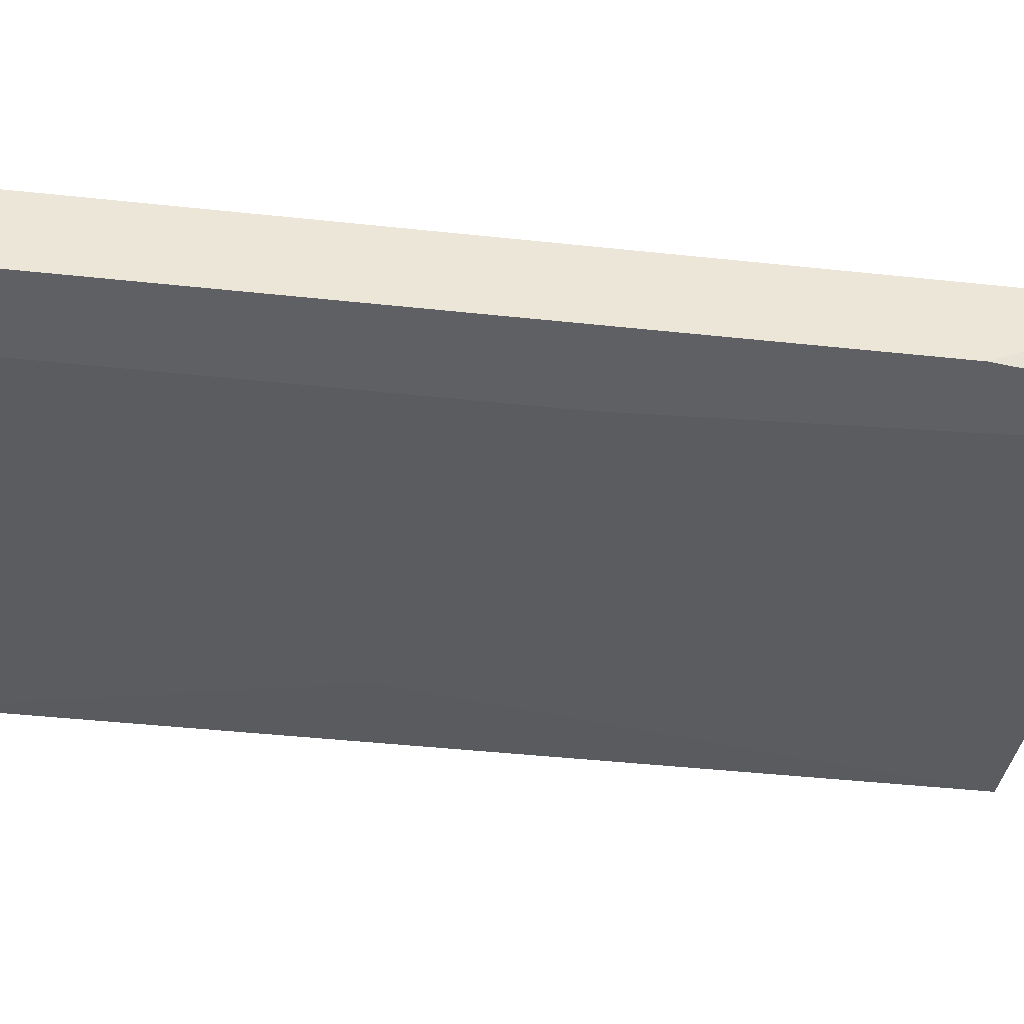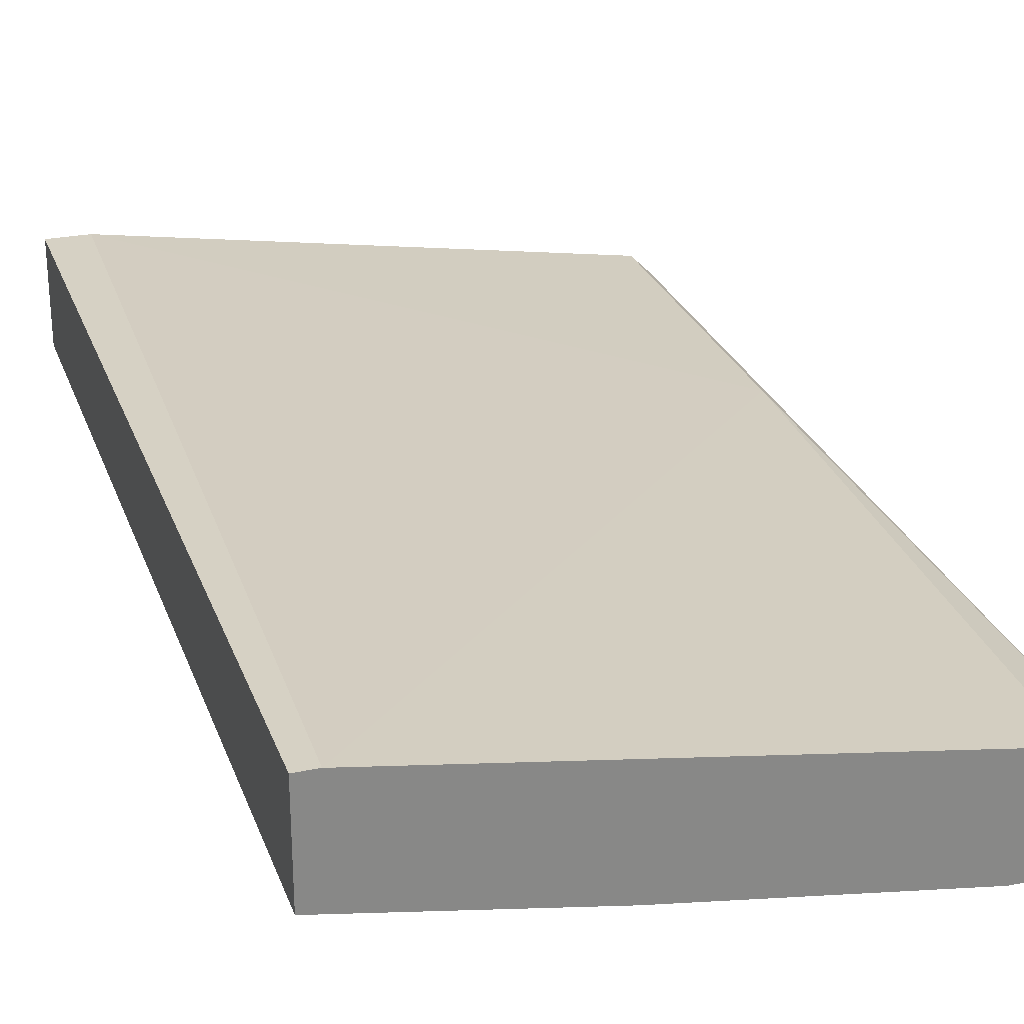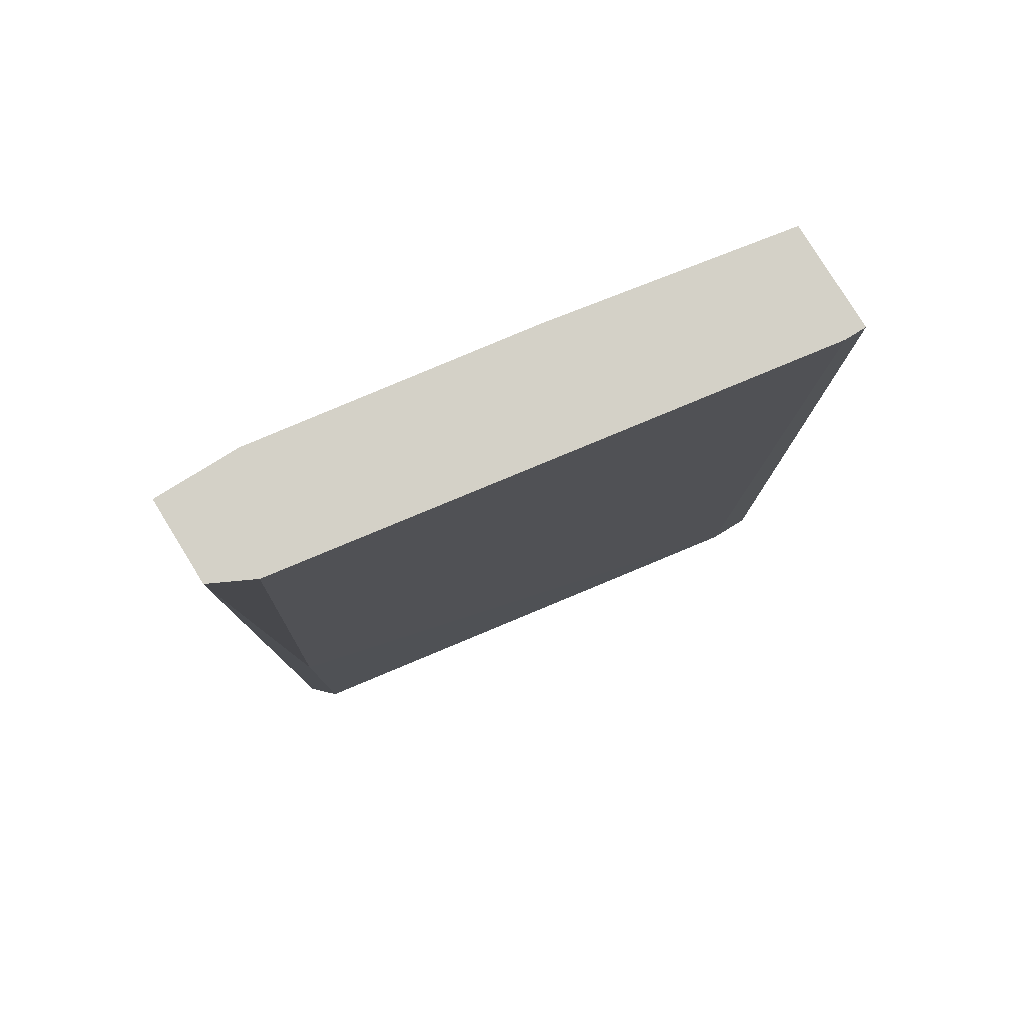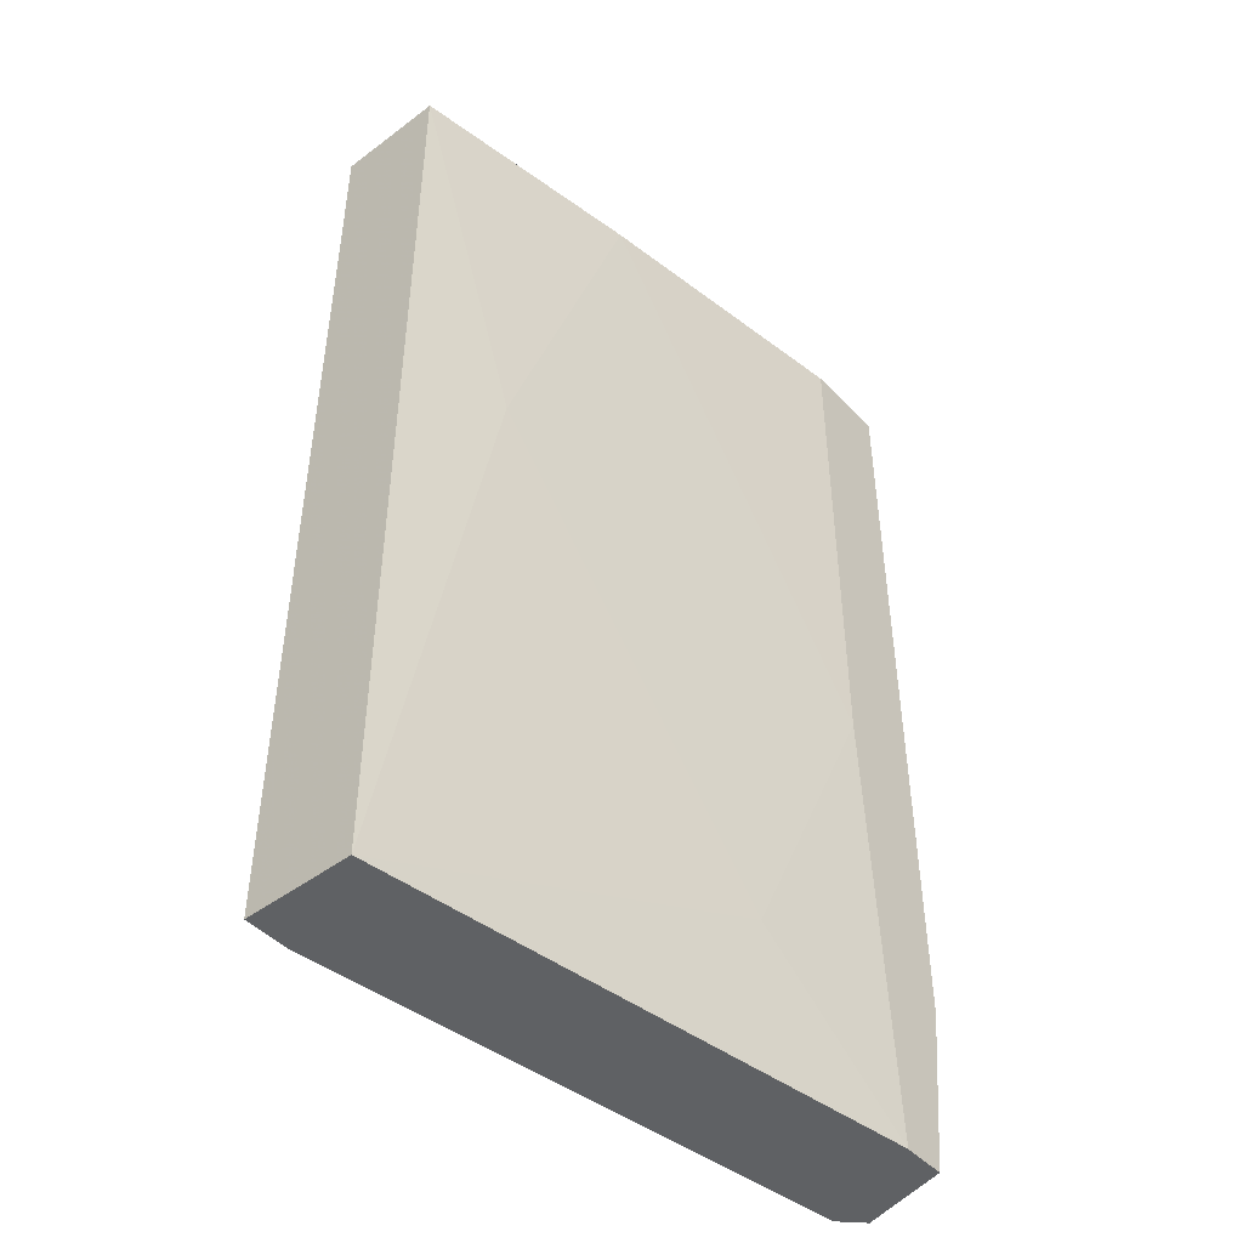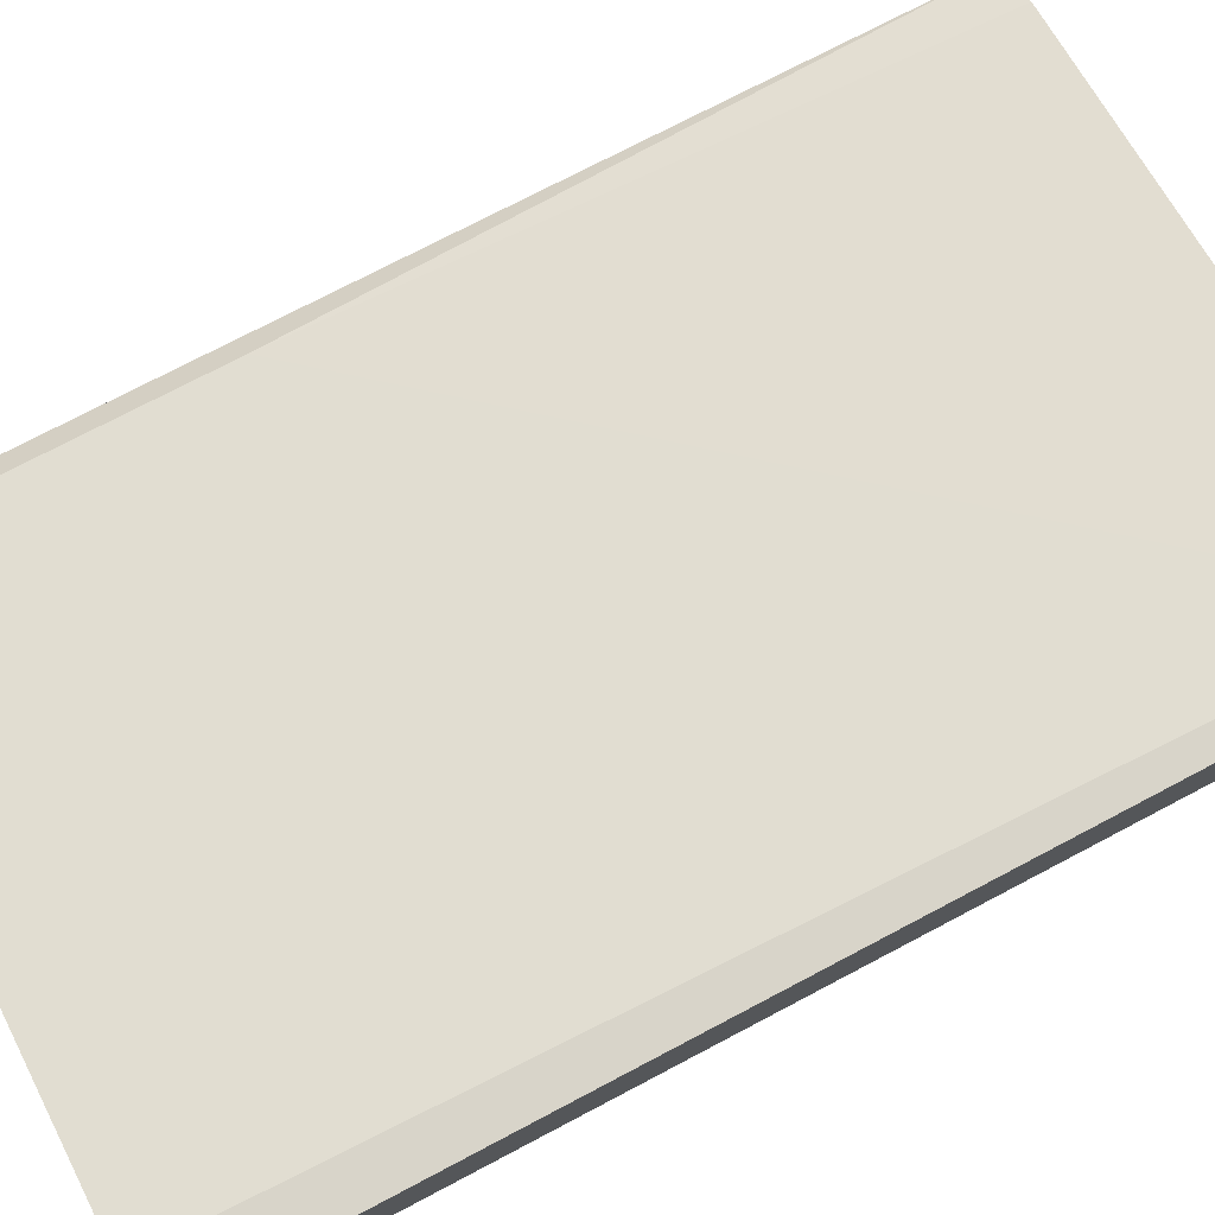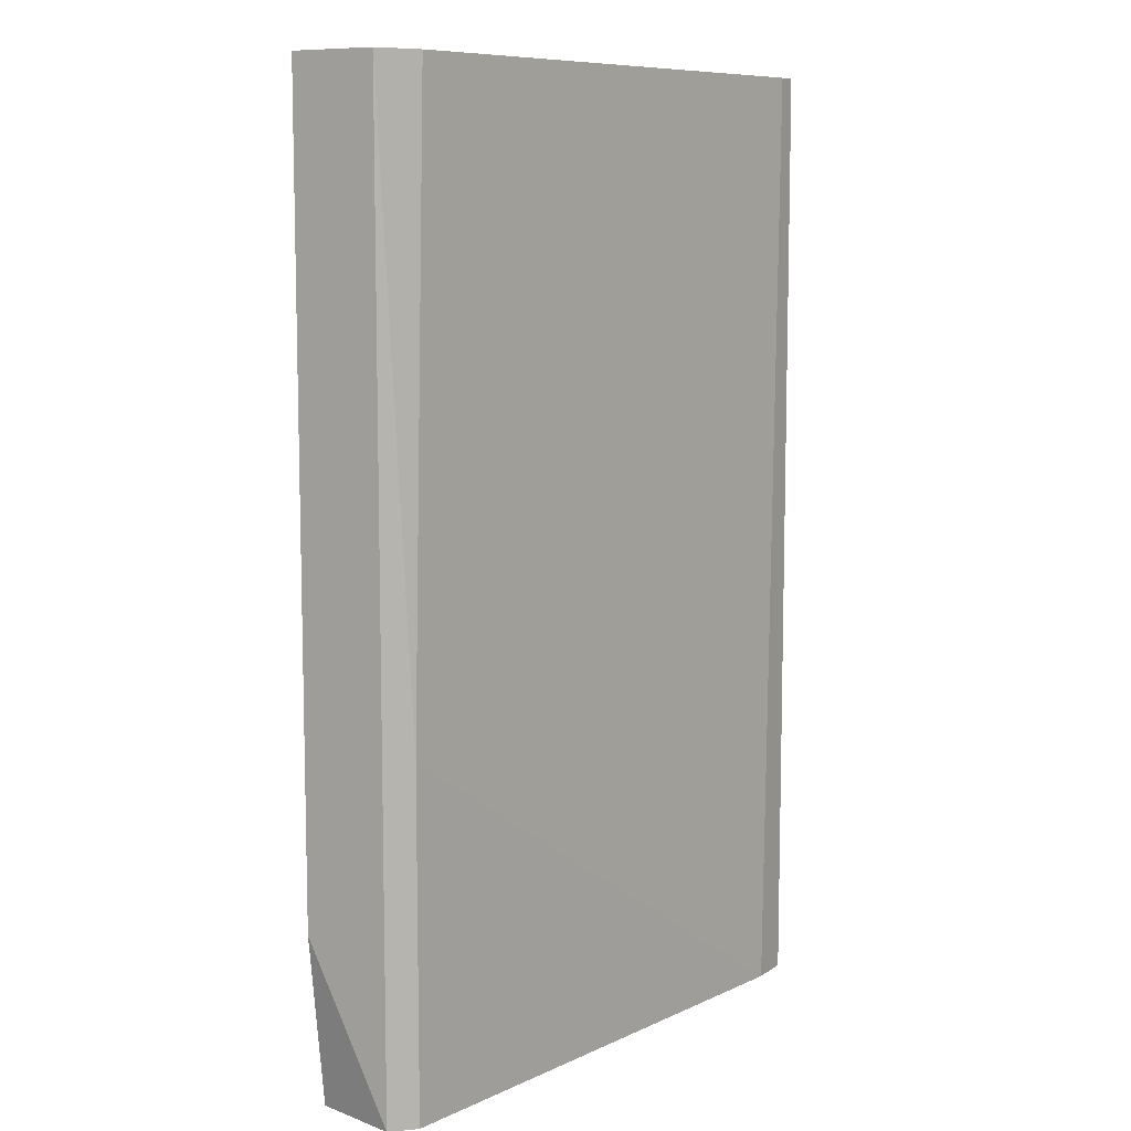
<metadata>
{"format":"obj","ext":"obj","renderer":"f3d","projection":"perspective","resolution":1024,"background":"white","views":[{"elev":-43.8,"azim":82.8,"up":"+Y"},{"elev":26.9,"azim":-17.7,"up":"+Y"},{"elev":79.8,"azim":148.3,"up":"+Z"},{"elev":-46.5,"azim":-49.5,"up":"+Z"},{"elev":75.0,"azim":-117.7,"up":"+Y"},{"elev":8.9,"azim":120.7,"up":"+Z"}]}
</metadata>
<code>
v 0.0168 0.03218 -0.02042
v 0.002957 0.03431 0.000875
v 0.0232 0.03111 -0.005511
v 0.0232 0.03111 0.02005
v -0.002372 0.0407 -0.02788
v -0.002372 0.0407 0.02005
v -0.002372 0.03537 -0.02788
v -0.002372 0.03537 0.02005
v -0.001307 0.0407 0.02005
v 0.02426 0.03111 -0.02788
v 0.02746 0.03537 -0.02788
v 0.02746 0.03537 0.02005
v 0.02746 0.03111 -0.01936
v 0.02746 0.03111 0.02005
v 0.02533 0.03643 0.02005
v -0.000241 0.0407 -0.02788
v 0.009349 0.03324 0.02005
v 0.02639 0.03643 -0.01084
v 0.02639 0.03643 -0.02788
v 0.02639 0.03111 -0.02788
f 4 17 3
f 12 15 6
f 12 6 4
f 7 19 20
f 19 7 16
f 6 7 8
f 4 6 8
f 12 4 14
f 4 20 14
f 7 6 5
f 16 7 5
f 6 16 5
f 19 12 11
f 20 19 11
f 12 14 11
f 7 20 10
f 20 4 10
f 8 7 2
f 6 15 9
f 16 6 9
f 14 20 13
f 20 11 13
f 11 14 13
f 15 12 18
f 12 19 18
f 19 16 18
f 9 15 18
f 16 9 18
f 7 10 1
f 2 7 1
f 4 8 17
f 8 2 17
f 10 4 3
f 1 10 3
f 2 1 3
f 17 2 3

</code>
